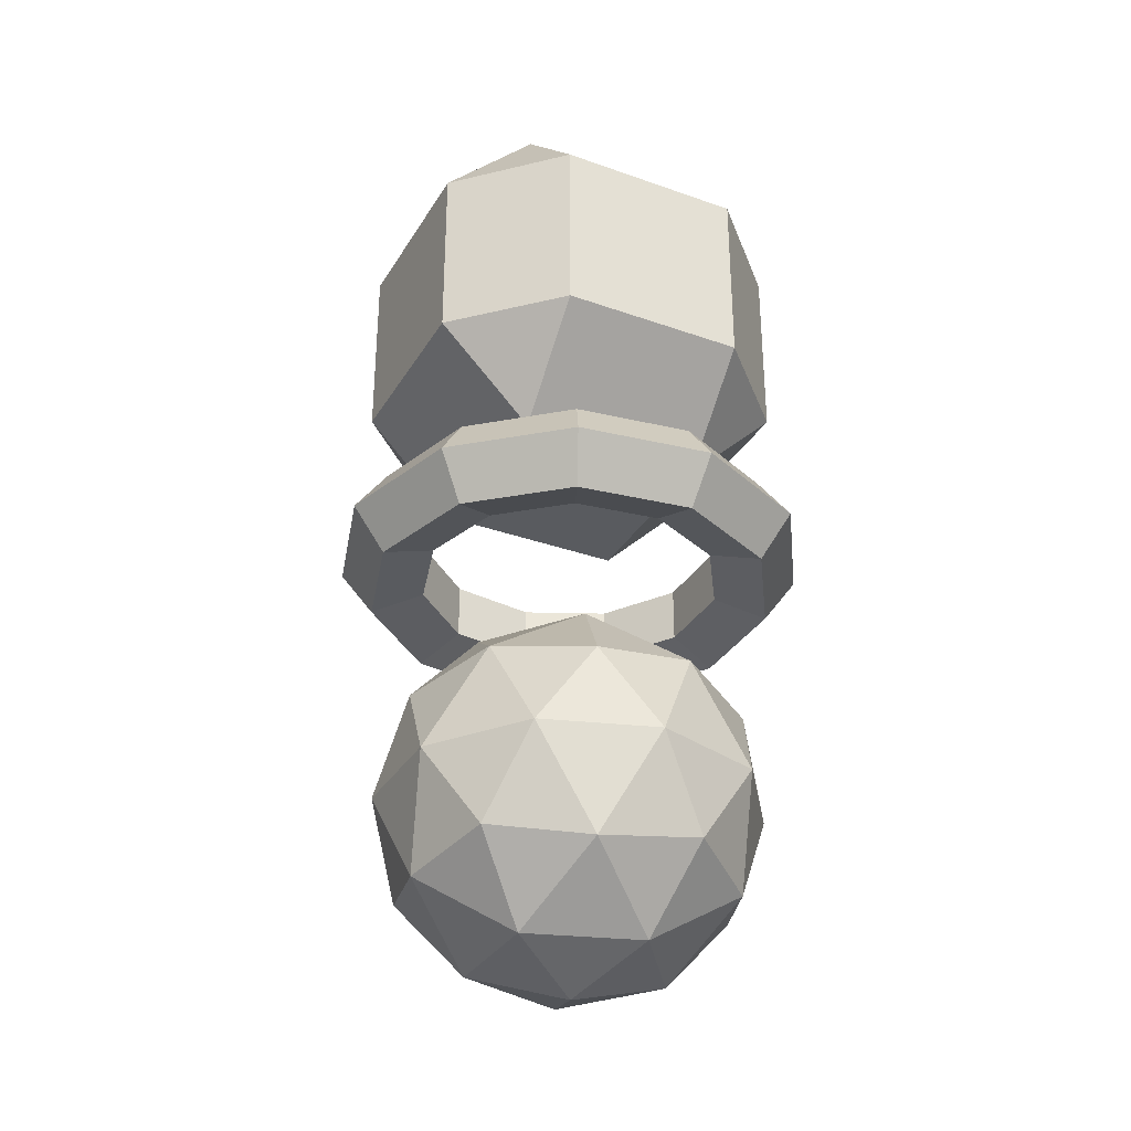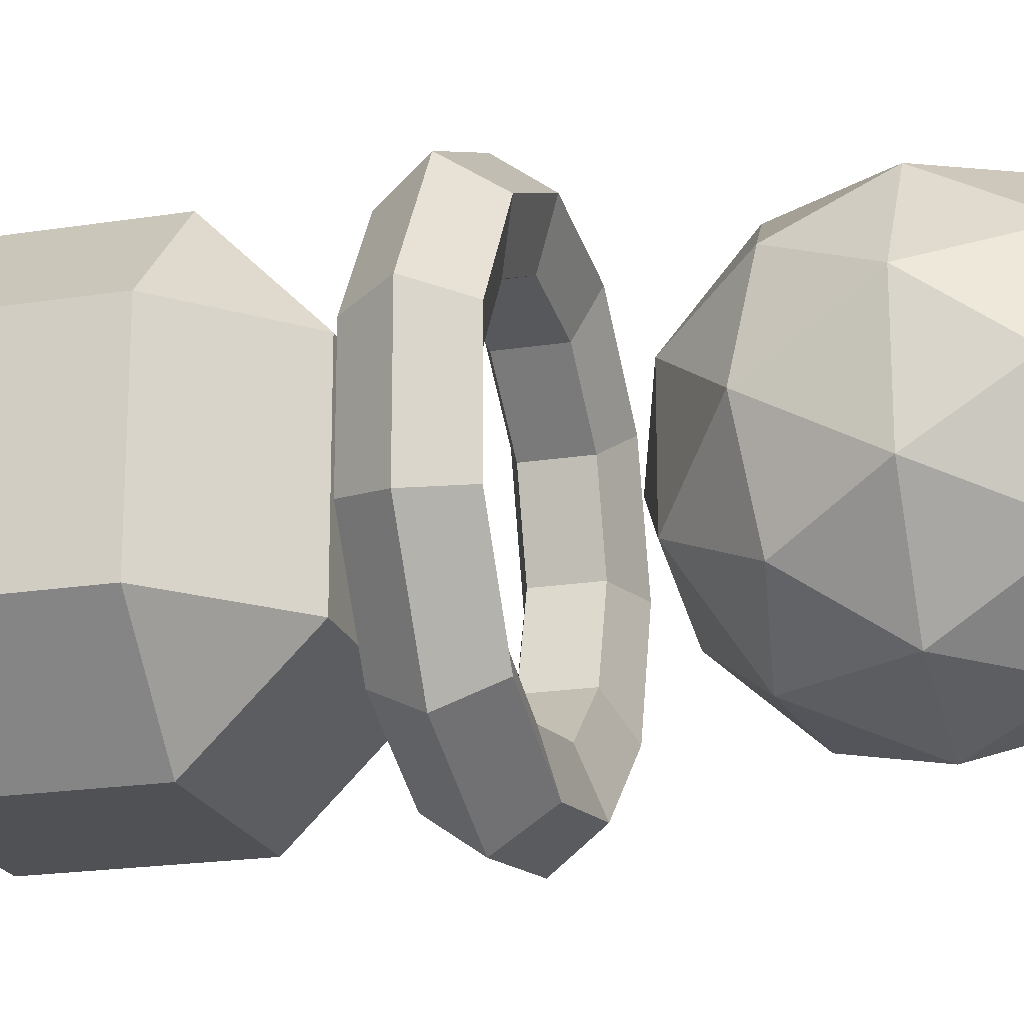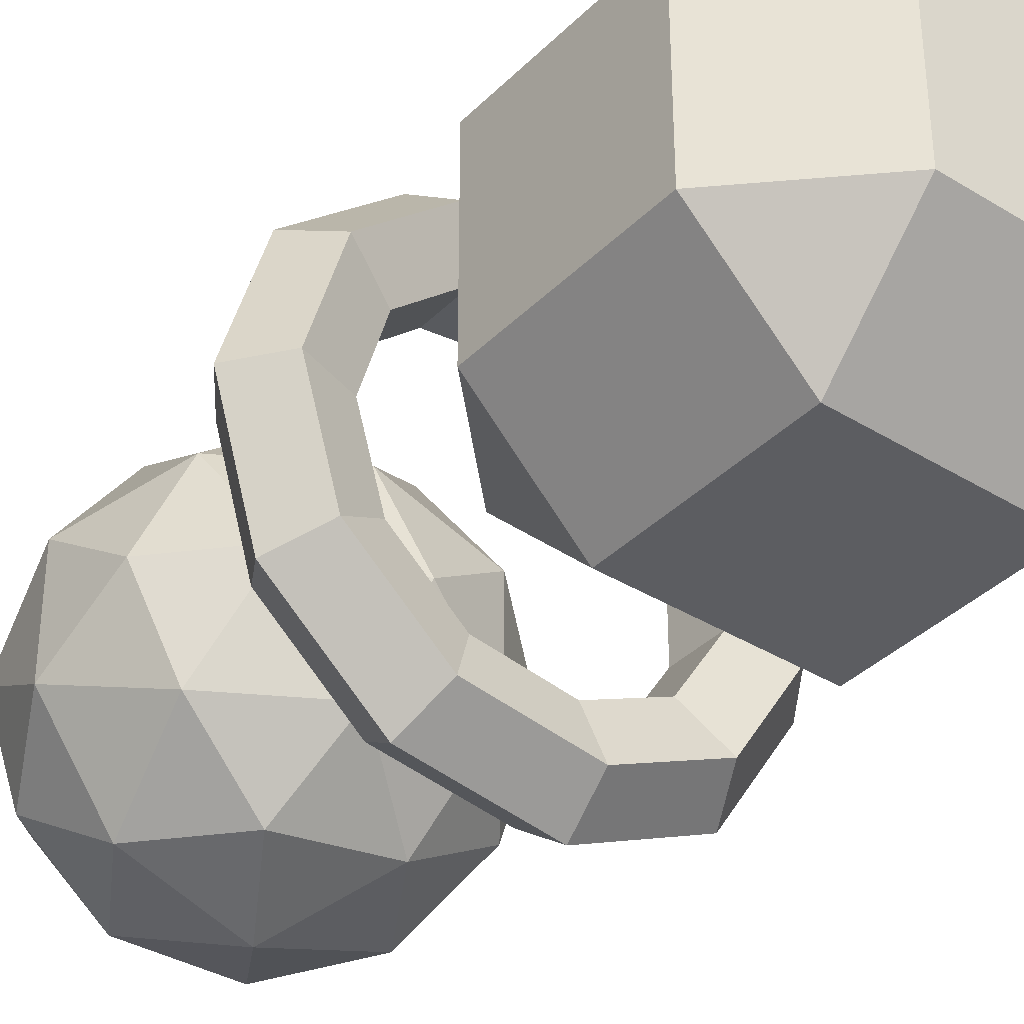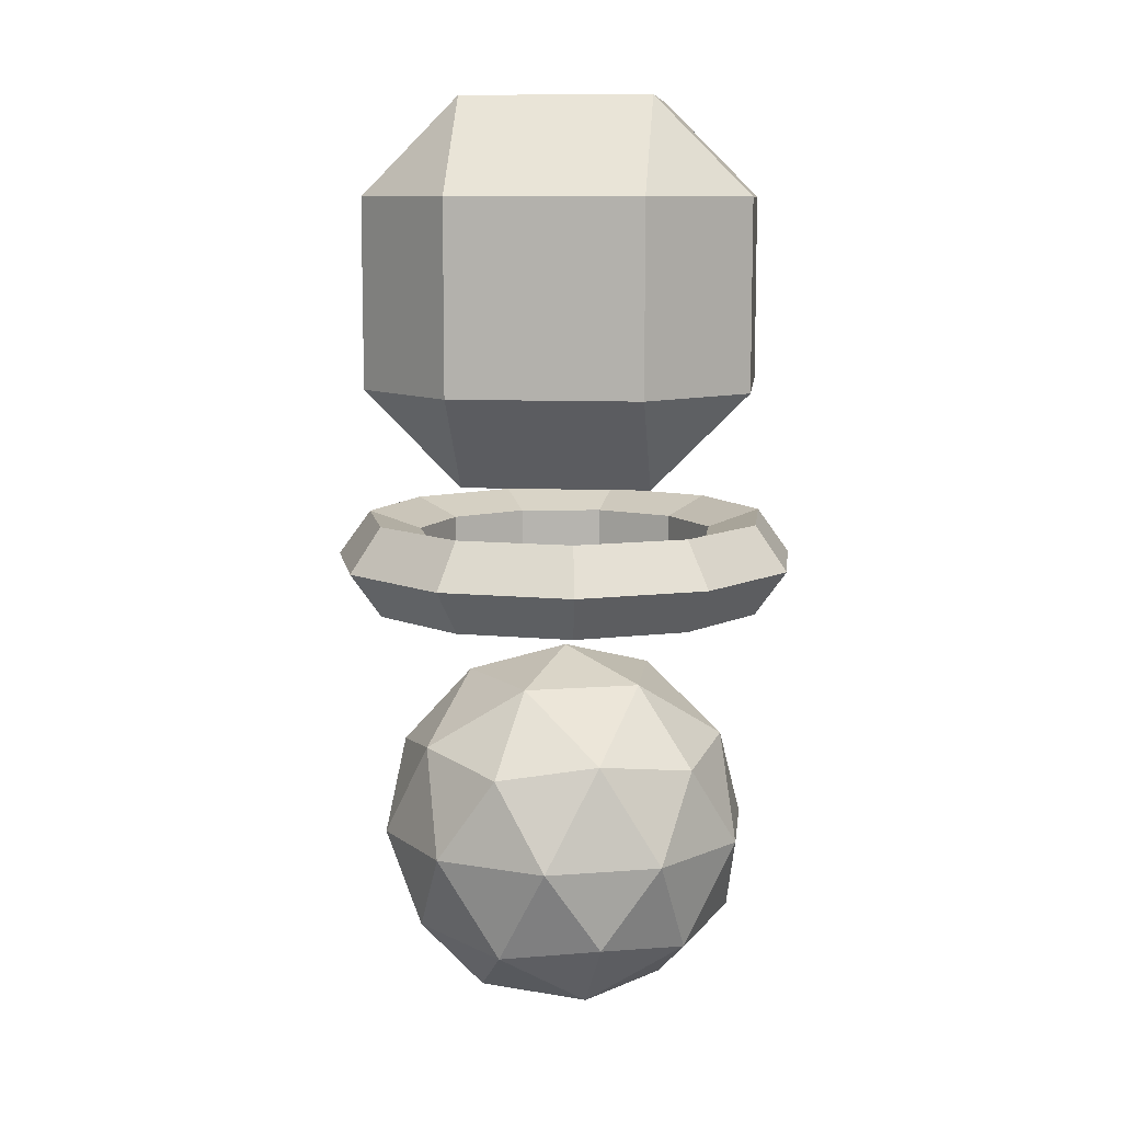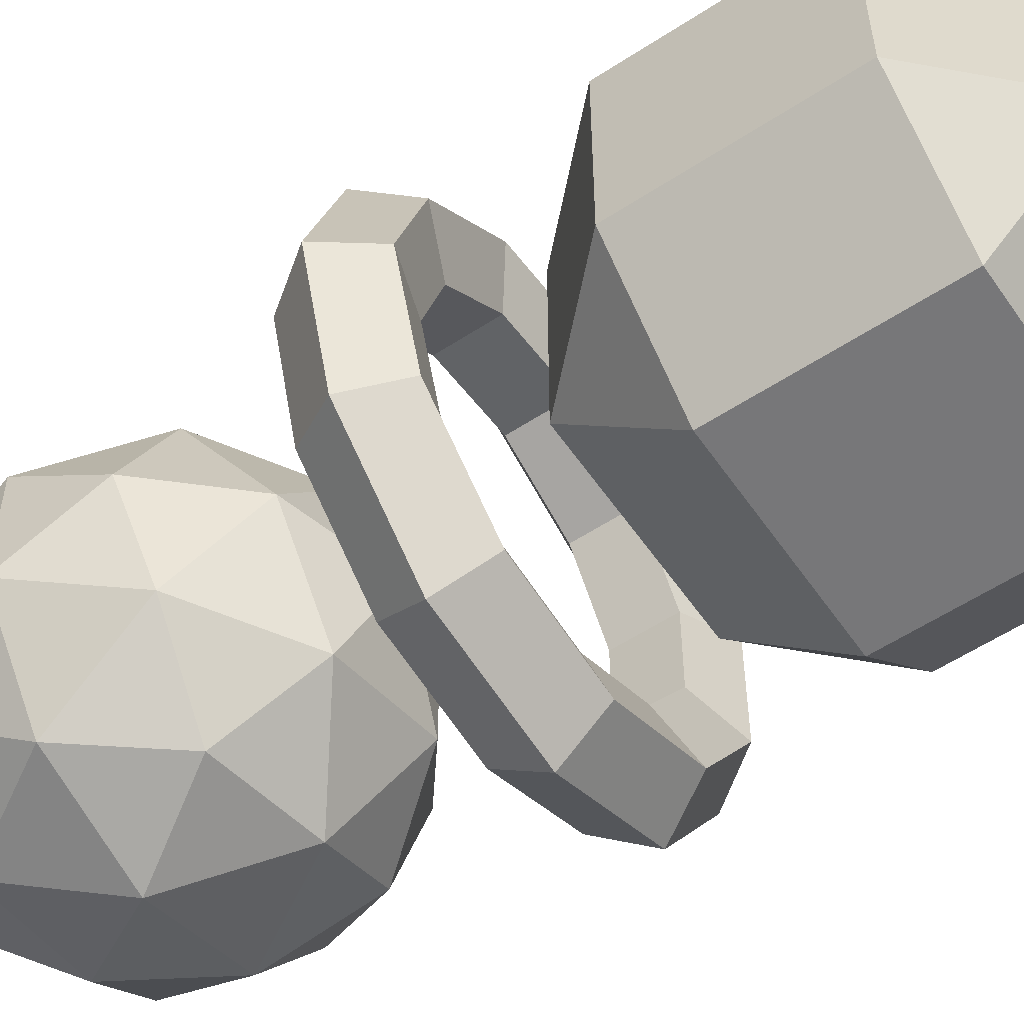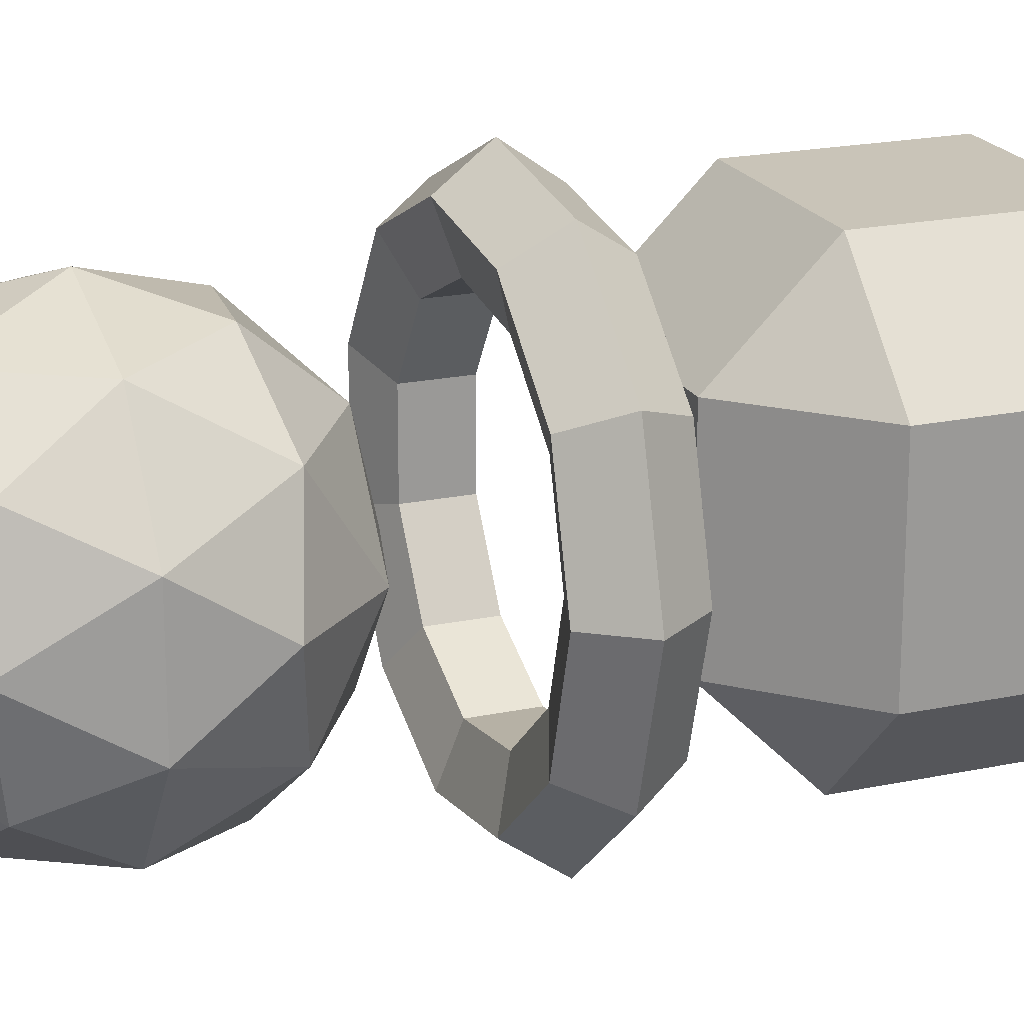
<metadata>
{"format":"obj","ext":"obj","renderer":"f3d","projection":"perspective","resolution":1024,"background":"white","views":[{"elev":-32.4,"azim":153.6,"up":"+Y"},{"elev":-20.1,"azim":-73.8,"up":"+Z"},{"elev":-37.1,"azim":141.5,"up":"+Z"},{"elev":9.6,"azim":-173.7,"up":"+Y"},{"elev":-57.2,"azim":124.2,"up":"+Z"},{"elev":20.2,"azim":68.8,"up":"+Z"}]}
</metadata>
<code>
o Torus
v 1.25 0 0
v 1.077 0.2378 0
v 0.7977 0.1469 0
v 0.7977 -0.1469 0
v 1.077 -0.2378 0
v 1.052 0 -0.6758
v 0.9062 0.2378 -0.5824
v 0.6711 0.1469 -0.4313
v 0.6711 -0.1469 -0.4313
v 0.9062 -0.2378 -0.5824
v 0.5193 0 -1.137
v 0.4475 0.2378 -0.9799
v 0.3314 0.1469 -0.7257
v 0.3314 -0.1469 -0.7257
v 0.4475 -0.2378 -0.9799
v -0.1779 0 -1.237
v -0.1533 0.2378 -1.066
v -0.1135 0.1469 -0.7896
v -0.1135 -0.1469 -0.7896
v -0.1533 -0.2378 -1.066
v -0.8186 0 -0.9447
v -0.7055 0.2378 -0.8141
v -0.5224 0.1469 -0.6029
v -0.5224 -0.1469 -0.6029
v -0.7055 -0.2378 -0.8141
v -1.199 0 -0.3522
v -1.034 0.2378 -0.3035
v -0.7654 0.1469 -0.2248
v -0.7654 -0.1469 -0.2248
v -1.034 -0.2378 -0.3035
v -1.199 0 0.3522
v -1.034 0.2378 0.3035
v -0.7654 0.1469 0.2248
v -0.7654 -0.1469 0.2248
v -1.034 -0.2378 0.3035
v -0.8186 0 0.9447
v -0.7055 0.2378 0.8141
v -0.5224 0.1469 0.6029
v -0.5224 -0.1469 0.6029
v -0.7055 -0.2378 0.8141
v -0.1779 0 1.237
v -0.1533 0.2378 1.066
v -0.1135 0.1469 0.7896
v -0.1135 -0.1469 0.7896
v -0.1533 -0.2378 1.066
v 0.5193 0 1.137
v 0.4475 0.2378 0.9799
v 0.3314 0.1469 0.7257
v 0.3314 -0.1469 0.7257
v 0.4475 -0.2378 0.9799
v 1.052 0 0.6758
v 0.9062 0.2378 0.5824
v 0.6711 0.1469 0.4313
v 0.6711 -0.1469 0.4313
v 0.9062 -0.2378 0.5824
f 1 6 7 2
f 2 7 8 3
f 3 8 9 4
f 4 9 10 5
f 5 10 6 1
f 6 11 12 7
f 7 12 13 8
f 8 13 14 9
f 9 14 15 10
f 10 15 11 6
f 11 16 17 12
f 12 17 18 13
f 13 18 19 14
f 14 19 20 15
f 15 20 16 11
f 16 21 22 17
f 17 22 23 18
f 18 23 24 19
f 19 24 25 20
f 20 25 21 16
f 21 26 27 22
f 22 27 28 23
f 23 28 29 24
f 24 29 30 25
f 25 30 26 21
f 26 31 32 27
f 27 32 33 28
f 28 33 34 29
f 29 34 35 30
f 30 35 31 26
f 31 36 37 32
f 32 37 38 33
f 33 38 39 34
f 34 39 40 35
f 35 40 36 31
f 36 41 42 37
f 37 42 43 38
f 38 43 44 39
f 39 44 45 40
f 40 45 41 36
f 41 46 47 42
f 42 47 48 43
f 43 48 49 44
f 44 49 50 45
f 45 50 46 41
f 46 51 52 47
f 47 52 53 48
f 48 53 54 49
f 49 54 55 50
f 50 55 51 46
f 51 1 2 52
f 52 2 3 53
f 53 3 4 54
f 54 4 5 55
f 55 5 1 51
o Cube
v -0.7236 -1.036 0.5257
v 0.2764 -1.036 0.8506
v 0.7236 -1.931 -0.5257
v -0.2764 -1.931 -0.8506
v -0.8944 -1.931 0
v -0.2764 -1.931 0.8506
v 0.7236 -1.931 0.5257
v 0 -2.484 0
v -0.4942 0.4389 0.4942
v -0.4942 0.9446 1
v -1 0.9446 0.4942
v -0.4942 1.933 1
v -0.4942 2.439 0.4942
v -1 1.933 0.4942
v -0.4942 0.4389 -0.4942
v -1 0.9446 -0.4942
v -0.4942 0.9446 -1
v -0.4942 2.439 -0.4942
v -0.4942 1.933 -1
v -1 1.933 -0.4942
v 0.4942 0.4389 0.4942
v 1 0.9446 0.4942
v 0.4942 0.9446 1
v 0.4942 2.439 0.4942
v 0.4942 1.933 1
v 1 1.933 0.4942
v 0.4942 0.4389 -0.4942
v 0.4942 0.9446 -1
v 1 0.9446 -0.4942
v 0.4942 2.439 -0.4942
v 1 1.933 -0.4942
v 0.4942 1.933 -1
v -0.7236 -1.036 -0.5257
v 0.2764 -1.036 -0.8506
v 0.8944 -1.036 0
v 0 -0.4835 0
v 0.9511 -1.484 -0.309
v 0.9511 -1.484 0.309
v -0.6882 -2.009 -0.5
v -0.6882 -2.009 0.5
v -0.5257 -2.334 0
v 0.4253 -2.334 -0.309
v -0.1625 -2.334 0.5
v 0.8506 -2.009 0
v 0.4253 -2.334 0.309
v 0.2629 -2.009 0.809
v 0.2629 -2.009 -0.809
v -0.1625 -2.334 -0.5
v 0 -1.484 1
v 0.5878 -1.484 0.809
v -0.9511 -1.484 0.309
v -0.5878 -1.484 0.809
v -0.5878 -1.484 -0.809
v -0.9511 -1.484 -0.309
v 0.5878 -1.484 -0.809
v 0 -1.484 -1
v 0.6882 -0.9578 0.5
v -0.2629 -0.9578 0.809
v -0.8506 -0.9578 0
v -0.2629 -0.9578 -0.809
v 0.6882 -0.9578 -0.5
v 0.1625 -0.6329 0.5
v 0.5257 -0.6329 0
v -0.4253 -0.6329 0.309
v -0.4253 -0.6329 -0.309
v 0.1625 -0.6329 -0.5
f 78 80 67 65
f 84 86 81 77
f 85 73 68 79
f 66 69 75 71
f 72 74 87 83
f 64 65 66
f 67 68 69
f 70 71 72
f 73 74 75
f 76 77 78
f 79 80 81
f 82 83 84
f 85 86 87
f 70 64 66 71
f 65 67 69 66
f 68 73 75 69
f 74 72 71 75
f 82 70 72 83
f 73 85 87 74
f 86 84 83 87
f 76 82 84 77
f 85 79 81 86
f 80 78 77 81
f 64 76 78 65
f 79 68 67 80
f 70 82 76 64
f 63 100 98
f 62 100 99
f 63 98 96
f 63 96 103
f 63 103 97
f 62 99 93
f 61 101 104
f 60 95 106
f 59 94 108
f 58 102 110
f 62 93 105
f 61 104 107
f 60 106 109
f 59 108 111
f 58 110 92
f 57 112 117
f 56 113 119
f 88 114 120
f 89 115 121
f 90 116 118
f 118 121 91
f 118 116 121
f 116 89 121
f 121 120 91
f 121 115 120
f 115 88 120
f 120 119 91
f 120 114 119
f 114 56 119
f 119 117 91
f 119 113 117
f 113 57 117
f 117 118 91
f 117 112 118
f 112 90 118
f 92 116 90
f 92 110 116
f 110 89 116
f 111 115 89
f 111 108 115
f 108 88 115
f 109 114 88
f 109 106 114
f 106 56 114
f 107 113 56
f 107 104 113
f 104 57 113
f 105 112 57
f 105 93 112
f 93 90 112
f 110 111 89
f 110 102 111
f 102 59 111
f 108 109 88
f 108 94 109
f 94 60 109
f 106 107 56
f 106 95 107
f 95 61 107
f 104 105 57
f 104 101 105
f 101 62 105
f 93 92 90
f 93 99 92
f 99 58 92
f 97 102 58
f 97 103 102
f 103 59 102
f 103 94 59
f 103 96 94
f 96 60 94
f 96 95 60
f 96 98 95
f 98 61 95
f 99 97 58
f 99 100 97
f 100 63 97
f 98 101 61
f 98 100 101
f 100 62 101

</code>
